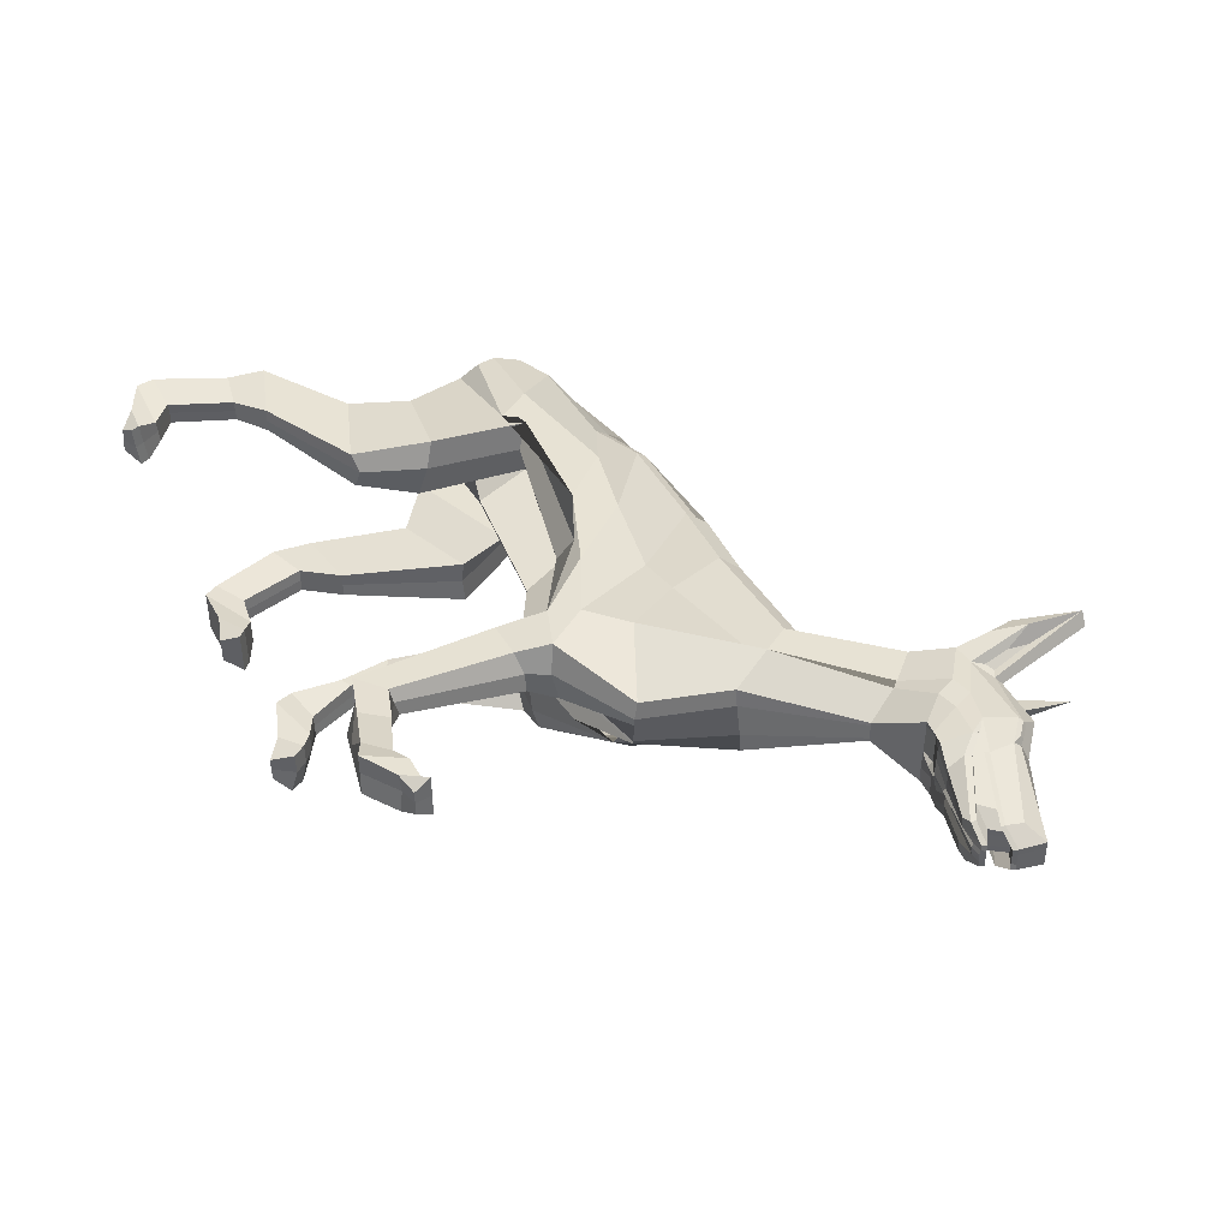
<metadata>
{"format":"obj","ext":"obj","renderer":"f3d","projection":"perspective","resolution":1024,"background":"white","views":[{"elev":39.9,"azim":64.8,"up":"+Z"}]}
</metadata>
<code>
o Plane.025
v -13.61 17.01 0.08191
v -15.85 15.81 0.1085
v -16.13 18.04 0.1003
v -9.248 15.29 -3.266
v -7.267 12.32 -3.348
v -10.42 11 -3.344
v -11.75 13.42 -2.257
v 13.76 23.52 -1.226
v 13.77 23.53 -1.579
v 14.43 23.38 -1.615
v 14.42 23.36 -1.262
v 19.78 24.78 -0.4194
v 18.98 24.26 -0.9652
v 15.45 26.05 -1.384
v 15.41 26.34 -1.032
v -7.216 20.92 -0.9854
v -7.369 20.32 -1.293
v -9.705 20.42 -1.293
v -9.911 20.66 -0.9853
v 15.39 23.14 -1.118
v 15.37 23.11 -0.5694
v 14.5 26.86 -1.612
v 14.76 26.84 -1.52
v 15.15 26.51 -1.426
v -8.018 17 -1.92
v -9.681 17.16 -3.162
v -3.506 15.25 -2.276
v -3.161 14.57 -1.491
v -13.88 19.4 -2.257
v -13.85 19.88 -1.467
v 19.61 23.62 -0.3757
v 18.75 23.52 -0.9244
v -15.99 16.25 -1.548
v -15.74 15.28 -2.419
v -14.28 14.59 -2.258
v -15.08 16.17 -1.473
v 5.21 22.38 -0.9854
v 5.19 21.91 -1.293
v -0.01151 20.74 -1.293
v 0.792 21.15 -0.9854
v -11.86 13.29 -1.467
v -10.95 10.94 -2.364
v -10.82 11 -1.374
v -12.6 12.47 -0.6788
v -5.058 15.42 -2.911
v -11.78 17.11 -3.117
v -1.432 13.1 -2.802
v 0.3755 13.38 -3.265
v 12.77 25.55 -1.917
v 10.92 26.74 -1.596
v 14.22 25.36 -1.958
v 15.66 24.79 -1.562
v 7.55 19.32 -2.128
v 8.548 17.83 -1.333
v 4.367 12.34 -1.773
v 4.697 14.76 -3.117
v 10.1 24.39 -1.207
v 8.91 25.52 -1.417
v 10.01 26.63 -1.827
v 11.66 25.51 -1.841
v 2.476 14.41 -2.805
v 1.906 11.88 -3.264
v 6.877 20.33 -1.562
v -1.146 13.98 -1.971
v 8.48 17.8 -0.5428
v 11.19 22.17 -0.3054
v 11.18 22.17 -0.1751
v 2.15 11.49 -1.971
v 6.292 13.25 -0.9832
v 1.009 11.58 -2.958
v -1.781 13.06 -2.958
v -9.289 14.02 0.1003
v -14.9 14.17 -0.6772
v -8.76 17.11 -0.6776
v -3.473 20.78 -0.9853
v -3.74 20.03 -1.293
v 9.928 27.13 -1.278
v 9.168 25.52 -1.049
v 10.16 28.1 -2.137
v 10.74 29.5 -2.46
v -15.49 18.36 -2.257
v -15.17 19.41 -1.467
v 17.55 22.42 -0.715
v 17.55 22.41 -0.293
v 15.37 23.1 0.06264
v 15.37 23.1 -0.02068
v 18.42 22.4 -0.1329
v 18.41 22.36 0.06779
v -13.84 20.34 0.1003
v -13.85 20.32 -0.6776
v -15.11 19.95 -0.445
v -15.11 19.95 0.1003
v 9.233 25.87 0.05681
v 9.235 25.86 -0.4563
v 5.231 22.84 -0.6777
v 6.027 22.08 0.09985
v 0.8891 21.81 0.09986
v 1.27 21.53 -0.6777
v -2.547 21.74 -0.6776
v -2.589 22.03 0.09989
v 11.77 27.84 0.06896
v 11.76 27.83 -0.7089
v 9.856 27.62 -0.729
v 9.865 27.61 0.04888
v -6.97 21.48 -0.6776
v -6.886 21.99 0.1
v -8.834 14.96 -1.976
v 0.8367 12.19 0.1006
v -1.456 13.8 -0.6772
v 0.8361 11.84 -0.6628
v 1.56 12.02 0.1263
v 4.677 12.27 -0.6773
v 7.749 13.41 0.1005
v 7.69 13.5 1.303
v 8.269 17.73 0.8623
v -2.645 13.4 0.1004
v -5.471 19.54 -0.6775
v -16.31 16.77 -0.6776
v 19.61 23.62 0.1119
v 19.61 23.62 -0.08881
v 19.78 24.78 -0.1326
v 19.78 24.78 0.06812
v -10.02 21.08 0.1003
v -9.971 21.04 -0.6776
v 15.61 26.65 0.1021
v 15.61 26.65 -0.3206
v 14.19 27.73 -0.6776
v 14.18 27.77 0.1003
v 14.42 23.15 0.06469
v 14.42 23.35 -0.7131
v 13.77 23.27 0.1003
v 13.76 23.51 -0.6776
v -0.3674 11.79 -2.032
v -2.591 6.86 -2.627
v -2.582 6.858 -3.175
v -1.899 13.02 -2.055
v -1.512 12.86 -1.157
v -0.6394 11.72 -1.125
v -2.677 5.316 -2.734
v -2.612 5.325 -3.282
v -3.605 7.264 -3.183
v -3.498 7.277 -2.076
v -2.619 6.874 -2.078
v -3.641 7.25 -2.633
v -3.218 5.068 -2.174
v -3.086 2.84 -1.955
v -1.778 3.29 -2.383
v -2.715 5.308 -2.187
v -4.157 5.247 -3.275
v -3.158 5.257 -2.723
v -1.796 3.308 -2.931
v -0.5381 2.734 -2.978
v -0.785 2.583 -3.94
v -1.818 3.328 -3.479
v -2.17 2.782 -2.905
v -3.185 2.803 -3.862
v 0.01902 2.072 -3.987
v -0.9543 1.547 -3.972
v -2.845 2.082 -3.889
v -2.824 2.083 -1.986
v -0.4786 2.714 -2.029
v -2.824 2.056 -2.939
v -0.8882 1.477 -2.075
v -0.1948 0.863 -2.522
v 0.446 1.734 -2.096
v 0.04755 2.27 -2.069
v -0.9212 1.512 -3.023
v 0.02112 2.294 -3.018
v -0.2191 0.869 -3.071
v -0.2382 0.8891 -3.619
v 0.3606 1.474 -4.021
v 0.4193 1.769 -3.045
v -7.377 12.27 -2.364
v -9.815 7.508 -2.736
v -9.809 7.512 -3.284
v -12.8 6.925 -2.722
v -12.6 5.308 -2.638
v -12.59 5.278 -2.087
v -12.57 7.022 -2.16
v -10.83 5.898 -2.65
v -10.09 3.043 -2.863
v -10.1 3.04 -3.412
v -10.83 5.896 -3.199
v -9.809 7.512 -2.187
v -7.298 12.34 -1.375
v -7.481 14.36 -0.6757
v -11.19 2.03 -2.85
v -10.73 1.562 -2.853
v -10.73 1.554 -1.903
v -11.13 2.174 -1.898
v -13.05 6.895 -3.285
v -12.61 5.303 -3.187
v -10.82 5.891 -2.101
v -8.981 1.598 -2.858
v -7.995 1.294 -2.864
v -7.993 1.289 -2.315
v -8.978 1.589 -1.908
v -7.4 2.013 -1.909
v -7.773 2.349 -1.905
v -7.996 1.299 -3.413
v -7.405 2.03 -3.809
v -7.402 2.021 -2.859
v -8.622 2.869 -3.397
v -7.779 2.367 -3.805
v -8.984 1.607 -3.808
v -10.74 1.57 -3.803
v -8.619 2.859 -2.299
v -7.776 2.358 -2.855
v -8.62 2.864 -2.848
v -10.15 3.06 -2.318
v -11.2 2.02 -3.799
v -16.94 20.1 -0.1484
v -16.94 20.1 0.1786
v -13.14 17.34 -2.964
v -16.04 15.85 -2.526
v 10.62 23.48 -1.11
v 4.338 16.98 -2.789
v 1.705 17.1 -2.65
v -2.163 15.49 -2.672
v 12.24 24.54 -1.861
v 13.13 24.91 -1.861
v 14.68 24.64 -1.861
v -5.554 16.47 -2.782
v -16.11 16.97 -1.602
v -13.91 17.74 0.08709
v -15.99 18.8 0.1003
v 17.98 22.47 -0.8674
v 18.85 22.45 -0.3688
v 15.38 23.82 -1.537
v 13.07 23.5 -1.432
v 18.85 22.45 -0.1323
v 18.85 22.44 0.06838
v -16.26 17.87 -0.445
v 10.02 29.12 -2.218
v 14.46 27.15 -1.261
v 13.06 23.46 -0.6776
v 13.06 23.48 -1.226
v 11.82 27.36 -1.258
v 13.09 23.47 0.1003
v 10.78 32.05 -2.311
v 11.27 31.93 -1.887
v 10.63 29.2 -1.289
v 11.11 27.32 -1.411
v 11.46 27.56 -1.279
v -17.08 19.65 -0.1484
v -17.08 19.65 0.1786
v 11.04 28.39 -1.746
v 11.08 29.37 -1.688
v 14.73 24.93 -1.78
v 13.98 25.38 -1.78
v 14.08 25.24 -1.816
v 14.84 24.79 -1.816
v 14.75 24.81 2.1
v 13.99 25.3 2.1
v 14.84 24.94 1.884
v 15.59 24.5 1.884
v 18.98 22.64 0.06717
v 18.98 22.64 0.2524
v 18.22 23.09 0.2524
v 18.22 23.09 0.06717
v 18.97 22.65 0.4497
v 18.22 23.1 0.4497
v 18.19 23.12 0.7216
v 18.94 22.67 0.7216
v 19.54 23.42 -0.3348
v 18.78 23.87 -0.3348
v 17.94 23.77 -0.8792
v 18.7 23.33 -0.8792
v -13.6 17 0.201
v -16.13 18.04 0.2193
v -15.86 15.77 0.2286
v -10.09 12.18 3.51
v -14.67 12.95 2.556
v -14.65 10 3.28
v -11.02 8.787 3.241
v 13.78 23.5 1.546
v 14.42 23.18 1.581
v 14.45 23.23 1.934
v 13.8 23.34 1.899
v 19.78 24.78 0.739
v 15.42 26.34 1.347
v 15.47 25.94 1.704
v 18.97 24.2 1.285
v -7.844 21.5 1.305
v -10.07 20.67 1.305
v -10.15 20.13 1.613
v -7.853 21.07 1.612
v 15.37 23.11 0.889
v 15.38 23.02 1.438
v 14.49 27.02 1.579
v 14.66 27.02 1.615
v 15.21 26.57 1.481
v -9.545 16.1 2.221
v -2.292 14.64 1.787
v -2.175 15.42 2.577
v -9.697 16.51 3.467
v -13.85 19.88 1.787
v -13.87 19.42 2.577
v 19.61 23.63 0.6952
v 18.75 23.51 1.244
v -16.13 16.72 1.889
v -15.31 15.64 1.808
v -15.31 15.66 2.607
v -15.79 16.74 2.767
v 5.755 21.62 1.304
v 0.5837 21.4 1.304
v 0.3908 20.97 1.612
v 5.635 21.24 1.612
v -14.73 12.95 1.766
v -14.85 12.93 0.9758
v -14.56 9.868 1.626
v -14.64 9.986 2.616
v -4.302 16.3 3.23
v -10.66 15.78 3.427
v -0.3622 14.9 3.125
v 2.667 12.06 3.59
v 12.76 25.6 2.237
v 14.24 25.22 2.278
v 14.53 26.72 1.937
v 10.91 26.79 1.916
v 15.67 24.7 1.882
v 7.326 19.52 2.448
v 4.637 14.92 3.437
v 7.647 13.65 2.093
v 8.161 17.73 1.652
v 10.28 23.81 1.526
v 11.7 25.44 2.16
v 10.13 26.57 2.146
v 9.148 24.97 1.736
v 2.678 13.52 3.125
v 4.605 11.42 3.585
v 7.117 19.33 1.882
v 2.994 11.6 2.291
v 11.18 22.18 0.4944
v 11.17 22.18 0.6247
v 4.905 11.22 2.291
v 2.406 9.891 3.278
v 4.117 9.974 3.278
v -9.289 14.02 0.2193
v -9.654 16.42 0.9808
v -15.88 15.57 1.012
v -2.839 21.52 1.305
v -2.958 21.08 1.612
v 10.05 27.06 1.597
v 9.142 25.42 1.368
v 10.74 29.52 2.78
v 10.15 28.14 2.456
v -15.13 19.49 1.787
v -15.53 18.72 2.604
v 17.56 22.41 0.6126
v 17.56 22.42 1.035
v 15.36 22.97 0.257
v 18.41 22.36 0.2518
v 18.43 22.41 0.4524
v 15.37 23.1 0.3403
v -13.83 20.34 0.2193
v -15.11 19.95 0.2193
v -15.11 19.95 0.7646
v -13.84 20.34 0.9972
v 9.231 25.87 0.2625
v 6.021 22.09 0.2188
v 5.882 22 0.9967
v 9.133 25.88 0.7757
v 0.8687 21.81 0.2188
v -2.605 22.02 0.2188
v -2.705 21.98 0.9967
v 0.7439 21.81 0.9967
v 11.77 27.84 0.2506
v 9.865 27.61 0.2707
v 9.853 27.63 1.049
v 11.76 27.85 1.029
v -7.081 21.78 0.219
v -7.365 21.49 0.997
v -9.968 11.89 2.211
v 0.9794 12.1 0.2196
v 1.491 12.07 0.2384
v 4.973 11.48 0.9976
v 1.814 11.12 0.9977
v 7.736 13.43 0.2195
v 7.693 13.49 0.9973
v -2.627 13.39 0.2193
v -5.123 18.91 0.9972
v -16.13 18.04 0.9972
v 19.61 23.62 0.2077
v 19.78 24.78 0.2514
v 19.78 24.78 0.4521
v 19.61 23.62 0.4084
v -10.03 21.07 0.2192
v -9.915 21.28 0.997
v 15.61 26.65 0.2175
v 14.18 27.78 0.2193
v 14.17 27.81 0.9971
v 15.61 26.65 0.6402
v 14.42 23.15 0.2549
v 14.42 23.17 1.033
v 13.76 23.51 0.2192
v 13.76 23.51 0.9971
v 4.536 10.23 2.379
v 4.285 4.686 3.514
v 4.518 4.79 2.965
v 2.311 9.848 1.48
v 2.292 9.834 2.379
v 4.542 10.29 1.48
v 5.948 4.199 3.605
v 5.832 4.092 3.057
v 3.09 3.657 3.516
v 4.669 4.936 2.416
v 3.564 3.855 2.417
v 3.097 3.898 2.967
v 5.013 2.658 2.508
v 5.7 3.982 2.508
v 7.748 3.49 2.66
v 7.378 2.234 2.259
v 5.112 3.099 3.605
v 3.873 3.473 3.057
v 7.809 3.519 3.209
v 7.804 3.517 3.758
v 8.873 3.792 4.159
v 8.887 3.786 3.209
v 6.333 2.404 3.207
v 7.311 2.465 4.159
v 7.927 2.142 4.159
v 9.499 3.094 4.159
v 9.95 3.825 4.159
v 8.773 3.837 2.259
v 7.982 2.121 2.259
v 7.859 2.169 3.209
v 9.487 3.117 2.259
v 9.532 4.174 2.259
v 10.12 4.149 2.259
v 10.24 3.428 2.66
v 9.434 3.224 3.209
v 9.959 3.817 3.209
v 10.24 3.428 3.209
v 10.12 4.149 3.209
v 10.14 4.125 4.159
v 10.24 3.421 3.758
v -10.48 8.974 2.566
v -15.4 6.44 3.488
v -15.38 6.424 2.938
v -18.36 7.322 2.978
v -18.32 7.312 2.432
v -18.85 5.84 2.322
v -18.76 5.792 2.868
v -16.89 5.434 2.821
v -16.81 5.386 3.362
v -17.67 2.605 3.491
v -17.82 2.689 2.961
v -10.99 8.874 1.584
v -15.43 6.459 2.392
v -10.08 11.47 0.9176
v -19.24 2.531 2.991
v -19.26 2.509 2.033
v -19.15 1.734 1.998
v -19.15 1.715 2.95
v -18.43 7.341 3.524
v -18.7 5.749 3.415
v -17 5.496 2.28
v -17.49 1.026 2.854
v -17.57 0.9906 1.905
v -16.92 0.2677 2.264
v -16.89 0.2751 2.815
v -16.28 1.156 1.911
v -16.11 0.7362 1.891
v -16.1 0.6191 2.829
v -16.08 0.5307 3.77
v -16.85 0.3273 3.378
v -16.68 1.752 3.435
v -19.12 1.701 3.898
v -17.52 0.959 3.811
v -16.22 0.9051 3.784
v -16.78 1.89 2.36
v -16.26 1.015 2.849
v -16.74 1.828 2.9
v -17.84 2.694 2.419
v -19.24 2.497 3.943
v -16.94 20.1 0.468
v -15.84 17.55 2.876
v -12.01 17.43 3.303
v 10.51 23.53 1.43
v 1.033 17.2 2.968
v 2.978 17.47 3.108
v -3.117 17.89 2.971
v 12.25 24.48 2.18
v 13.18 24.7 2.18
v 14.7 24.52 2.18
v -6.54 18.54 3.077
v -16.23 17.59 1.948
v -15.99 18.8 0.2193
v -13.9 17.73 0.206
v 18.86 22.47 0.6884
v 17.99 22.48 1.187
v 15.39 23.73 1.856
v 13.1 23.48 1.751
v 18.85 22.43 0.2512
v 18.86 22.47 0.4518
v -15.99 18.8 0.7646
v 10.01 29.15 2.538
v 13.06 23.48 0.9971
v 13.08 23.47 1.546
v 11.81 27.4 1.577
v 13.09 23.47 0.2192
v 10.8 32.05 2.63
v 11.28 31.93 2.206
v 10.63 29.22 1.609
v 11.45 27.6 1.599
v 11.09 27.37 1.73
v -17.08 19.65 0.468
v 11.06 29.4 2.007
v 11.03 28.42 2.065
v 17.95 23.8 1.199
v 18.7 23.35 1.199
v 19.54 23.42 0.6544
v 18.79 23.91 0.6544
v 18.75 23.93 0.4084
v 19.5 23.44 0.4084
v 15.58 24.59 -1.564
v 14.82 25.04 -1.564
v 18.94 22.67 -0.402
v 18.19 23.12 -0.402
v 18.22 23.1 -0.1302
v 18.98 22.65 -0.1302
v 19.5 23.44 0.2077
v 19.5 23.44 0.1119
v 18.74 23.9 0.1119
v 18.74 23.89 0.2077
v 18.07 22.68 1.224
v 17.31 23.13 1.224
v 14.76 24.46 1.839
v 15.52 24.01 1.839
v 18.06 22.68 -0.9047
v 15.51 24 -1.519
v 19.5 23.44 -0.08881
v 14.86 24.67 2.135
v 14.76 24.46 -1.519
v 17.31 23.13 -0.9047
v 18.74 23.9 -0.08881
v 14.1 25.16 2.135
v 15.13 26.63 -1.281
v 14.74 26.96 -1.375
v 14.69 26.85 1.823
v 15.23 26.39 1.688
f 1 2 3
f 4 5 6 7
f 8 9 10 11
f 12 13 14 15
f 16 17 18 19
f 11 10 20 21
f 22 23 24 14
f 25 26 27 28
f 19 18 29 30
f 31 32 13 12
f 33 34 35 36
f 37 38 39 40
f 41 42 43 44
f 45 27 26 46
f 47 48 27 45
f 49 50 22 51
f 51 22 14 52
f 53 54 55 56
f 57 58 59 60
f 61 62 48 47
f 52 14 13 32
f 56 55 62 61
f 63 38 58 57
f 46 26 35 34
f 28 27 48 64
f 65 54 66 67
f 68 62 55 69
f 62 70 71 48
f 72 2 73 74
f 75 76 17 16
f 69 55 54 65
f 77 59 58 78
f 59 79 80 50
f 40 39 76 75
f 78 58 38 37
f 30 29 81 82
f 21 20 83 84
f 85 86 87 88
f 89 90 91 92
f 93 94 95 96
f 97 98 99 100
f 101 102 103 104
f 104 103 94 93
f 100 99 105 106
f 25 107 4 26
f 108 109 110 111
f 111 110 112 113
f 114 69 65 115
f 116 117 109 108
f 96 95 98 97
f 3 118 73 2
f 119 120 121 122
f 123 124 90 89
f 72 74 117 116
f 125 126 127 128
f 129 130 86 85
f 106 105 124 123
f 122 121 126 125
f 131 132 130 129
f 133 134 135 70
f 64 136 137 109
f 109 137 138 110
f 68 133 70 62
f 134 139 140 135
f 70 135 141 71
f 137 142 143 138
f 136 144 142 137
f 145 146 147 148
f 135 140 149 141
f 142 145 148 143
f 144 150 145 142
f 151 152 153 154
f 150 155 146 145
f 139 151 154 140
f 140 154 156 149
f 153 157 158 159
f 154 153 159 156
f 146 160 161 147
f 155 162 160 146
f 163 164 165 166
f 160 163 166 161
f 162 167 163 160
f 152 168 157 153
f 169 170 171 172
f 167 169 164 163
f 168 172 171 157
f 157 171 170 158
f 173 174 175 5
f 176 177 178 179
f 180 181 182 183
f 43 179 184 185
f 36 41 44 73
f 107 173 5 4
f 73 44 186 74
f 26 4 7 35
f 42 176 179 43
f 44 43 185 186
f 187 188 189 190
f 5 175 191 6
f 175 183 192 191
f 174 180 183 175
f 177 187 190 178
f 179 178 193 184
f 194 195 196 197
f 197 196 198 199
f 195 200 201 202
f 203 204 205 206
f 189 197 199 207
f 204 201 200 205
f 208 202 201 204
f 181 209 203 182
f 209 208 204 203
f 188 194 197 189
f 190 189 207 210
f 183 182 211 192
f 182 203 206 211
f 178 190 210 193
f 91 212 213 92
f 29 214 215 81
f 53 63 57 216
f 39 217 218 76
f 76 218 219 17
f 216 57 60 220
f 38 63 217 39
f 221 49 51 222
f 17 219 223 18
f 18 223 214 29
f 82 81 215 224
f 92 225 226
f 84 83 227 228
f 9 221 222 10
f 10 222 229 20
f 66 216 220 230
f 20 229 227 83
f 54 53 216 66
f 88 87 231 232
f 226 233 118 3
f 214 46 34 215
f 217 56 61 218
f 218 61 47 219
f 63 53 56 217
f 219 47 45 223
f 223 45 46 214
f 224 215 34 33
f 225 1 3 226
f 233 224 33 118
f 87 84 228 231
f 91 82 224 233
f 206 205 194 188
f 207 199 208 209
f 210 207 209 181
f 199 198 202 208
f 196 195 202 198
f 205 200 195 194
f 192 211 187 177
f 184 193 180 174
f 211 206 188 187
f 6 191 176 42
f 186 185 173 107
f 35 7 41 36
f 193 210 181 180
f 191 192 177 176
f 185 184 174 173
f 166 165 172 168
f 158 170 169 167
f 164 169 172 165
f 161 166 168 152
f 159 158 167 162
f 156 159 162 155
f 148 147 151 139
f 149 156 155 150
f 147 161 152 151
f 141 149 150 144
f 71 141 144 136
f 143 148 139 134
f 110 138 133 68
f 48 71 136 64
f 138 143 134 133
f 74 186 107 25
f 86 21 84 87
f 90 30 82 91
f 94 78 37 95
f 98 40 75 99
f 77 234 79 59
f 103 77 78 94
f 99 75 16 105
f 110 68 69 112
f 117 28 64 109
f 7 6 42 41
f 95 37 40 98
f 118 33 36 73
f 120 31 12 121
f 124 19 30 90
f 74 25 28 117
f 126 15 235 127
f 130 11 21 86
f 105 16 19 124
f 121 12 15 126
f 132 8 11 130
f 236 237 8 132
f 127 235 238 102
f 230 220 221 9
f 220 60 49 221
f 239 236 132 131
f 128 127 102 101
f 235 22 50 238
f 60 59 50 49
f 237 230 9 8
f 240 80 79 234
f 241 240 234 242
f 102 241 242 103
f 238 240 241 102
f 103 242 234 77
f 50 243 244 238
f 213 212 245 246
f 226 246 245 233
f 92 226 246 213
f 233 245 212 91
f 243 247 248 244
f 80 247 243 50
f 240 248 247 80
f 238 244 248 240
f 249 250 251 252
f 253 254 255 256
f 257 258 259 260
f 261 262 263 264
f 265 266 267 268
f 269 270 271
f 272 273 274 275
f 276 277 278 279
f 280 281 282 283
f 284 285 286 287
f 277 288 289 278
f 290 291 292 281
f 293 294 295 296
f 285 297 298 286
f 299 280 283 300
f 301 302 303 304
f 305 306 307 308
f 309 310 311 312
f 313 314 296 295
f 315 313 295 316
f 317 318 319 320
f 318 321 282 319
f 322 323 324 325
f 326 327 328 329
f 330 315 316 331
f 321 300 283 282
f 323 330 331 324
f 332 326 329 308
f 314 304 303 296
f 294 333 316 295
f 115 334 335 325
f 336 114 324 331
f 331 316 337 338
f 339 340 341 271
f 342 284 287 343
f 114 115 325 324
f 344 345 329 328
f 328 320 346 347
f 306 342 343 307
f 345 305 308 329
f 297 348 349 298
f 288 350 351 289
f 352 353 354 355
f 356 357 358 359
f 360 361 362 363
f 364 365 366 367
f 368 369 370 371
f 369 360 363 370
f 365 372 373 366
f 293 296 272 374
f 375 376 377 378
f 376 379 380 377
f 381 375 378 382
f 361 364 367 362
f 270 271 341 383
f 384 385 386 387
f 388 356 359 389
f 339 381 382 340
f 390 391 392 393
f 394 352 355 395
f 372 388 389 373
f 385 390 393 386
f 396 394 395 397
f 398 338 399 400
f 333 378 401 402
f 378 377 403 401
f 336 331 338 398
f 400 399 404 405
f 338 337 406 399
f 401 403 407 408
f 402 401 408 409
f 410 411 412 413
f 399 406 414 404
f 408 407 411 410
f 409 408 410 415
f 416 417 418 419
f 415 410 413 420
f 405 404 417 416
f 404 414 421 417
f 418 422 423 424
f 417 421 422 418
f 413 412 425 426
f 420 413 426 427
f 428 429 430 431
f 426 425 429 428
f 427 426 428 432
f 419 418 424 433
f 434 435 436 437
f 432 428 431 434
f 433 424 436 435
f 424 423 437 436
f 438 275 439 440
f 441 442 443 444
f 445 446 447 448
f 311 449 450 442
f 302 341 310 309
f 374 272 275 438
f 341 340 451 310
f 296 303 273 272
f 312 311 442 441
f 310 451 449 311
f 452 453 454 455
f 275 274 456 439
f 439 456 457 446
f 440 439 446 445
f 444 443 453 452
f 442 450 458 443
f 459 460 461 462
f 460 463 464 461
f 462 465 466 467
f 468 469 470 471
f 454 472 463 460
f 471 470 467 466
f 473 471 466 465
f 448 447 468 474
f 474 468 471 473
f 455 454 460 459
f 453 475 472 454
f 446 457 476 447
f 447 476 469 468
f 443 458 475 453
f 358 357 213 477
f 298 349 478 479
f 322 480 326 332
f 307 343 481 482
f 343 287 483 481
f 480 484 327 326
f 308 307 482 332
f 485 486 318 317
f 287 286 487 483
f 286 298 479 487
f 348 488 478 349
f 357 489 490
f 350 491 492 351
f 279 278 486 485
f 278 289 493 486
f 335 494 484 480
f 289 351 492 493
f 325 335 480 322
f 353 495 496 354
f 489 270 383 497
f 479 478 304 314
f 482 481 330 323
f 481 483 315 330
f 332 482 323 322
f 483 487 313 315
f 487 479 314 313
f 488 301 304 478
f 490 489 270 269
f 497 383 301 488
f 354 496 491 350
f 358 497 488 348
f 469 455 459 470
f 472 474 473 463
f 475 448 474 472
f 463 473 465 464
f 461 464 465 462
f 470 459 462 467
f 457 444 452 476
f 450 440 445 458
f 476 452 455 469
f 274 312 441 456
f 451 374 438 449
f 303 302 309 273
f 458 445 448 475
f 456 441 444 457
f 449 438 440 450
f 429 433 435 430
f 423 432 434 437
f 431 430 435 434
f 425 419 433 429
f 422 427 432 423
f 421 420 427 422
f 411 405 416 412
f 414 415 420 421
f 412 416 419 425
f 406 409 415 414
f 337 402 409 406
f 407 400 405 411
f 377 336 398 403
f 316 333 402 337
f 403 398 400 407
f 340 293 374 451
f 355 354 350 288
f 359 358 348 297
f 363 362 305 345
f 367 366 342 306
f 344 328 347 498
f 370 363 345 344
f 366 373 284 342
f 377 380 114 336
f 382 378 333 294
f 273 309 312 274
f 362 367 306 305
f 383 341 302 301
f 387 386 280 299
f 389 359 297 285
f 340 382 294 293
f 393 392 290 281
f 334 115 65 67
f 395 355 288 277
f 373 389 285 284
f 386 393 281 280
f 397 395 277 276
f 499 397 276 500
f 392 371 501 290
f 494 279 485 484
f 484 485 317 327
f 502 396 397 499
f 391 368 371 392
f 290 501 320 319
f 327 317 320 328
f 500 276 279 494
f 503 498 347 346
f 504 505 498 503
f 371 370 505 504
f 501 371 504 503
f 370 344 498 505
f 320 501 506 507
f 213 246 508 477
f 489 497 508 246
f 357 213 246 489
f 497 358 477 508
f 507 506 509 510
f 346 320 507 510
f 503 346 510 509
f 501 503 509 506
f 256 255 511 512
f 513 514 515 516
f 517 518 250 249
f 519 520 521 522
f 523 524 525 526
f 527 528 529 530
f 517 52 32 268
f 249 51 52 517
f 268 32 31 265
f 252 222 51 249
f 519 228 227 531
f 532 229 222 252
f 531 227 229 532
f 265 31 120 533
f 522 231 228 519
f 512 300 321 256
f 256 321 318 253
f 513 299 300 512
f 253 318 486 534
f 527 492 491 264
f 534 486 493 530
f 530 493 492 527
f 516 387 299 513
f 264 491 496 261
f 524 523 384 119
f 258 257 232 495
f 524 119 387 516
f 261 496 232 257
f 533 120 384 523
f 258 495 231 522
f 250 518 535 251
f 518 267 536 535
f 267 266 520 536
f 266 537 521 520
f 259 526 525 260
f 254 538 529 255
f 255 529 528 511
f 511 528 263 514
f 514 263 262 515
f 262 260 525 515
f 537 526 259 521
f 516 515 525 524
f 512 511 514 513
f 531 536 520 519
f 257 260 262 261
f 534 538 254 253
f 252 251 535 532
f 523 526 537 533
f 264 263 528 527
f 532 535 536 531
f 522 521 259 258
f 530 529 538 534
f 533 537 266 265
f 268 267 518 517
f 539 24 23 540
f 15 539 540 235
f 14 24 539 15
f 235 540 23 22
f 292 291 541 542
f 281 292 542 282
f 319 541 291 290
f 282 542 541 319
f 119 122 385 384
f 122 125 390 385
f 125 128 391 390
f 101 104 369 368
f 128 101 368 391
f 104 93 360 369
f 93 96 361 360
f 96 97 364 361
f 97 100 365 364
f 100 106 372 365
f 106 123 388 372
f 123 89 356 388
f 89 92 357 356
f 357 92 213
f 226 489 246
f 3 270 489 226
f 271 270 3 2
f 2 72 339 271
f 72 116 381 339
f 116 108 375 381
f 108 111 376 375
f 111 113 379 376
f 66 230 239 67
f 335 334 502 494
f 334 67 239 502
f 239 131 396 502
f 131 129 394 396
f 129 85 352 394
f 85 88 353 352
f 88 232 495 353

</code>
